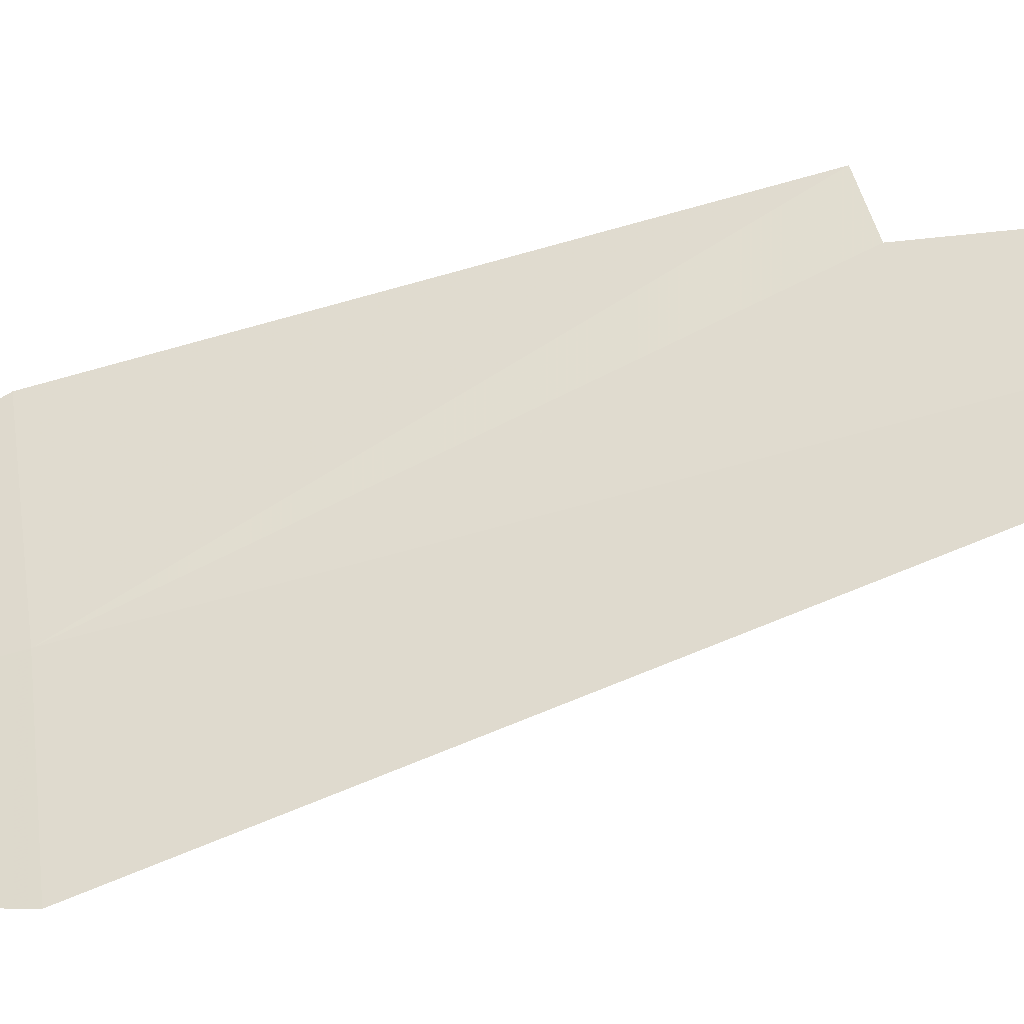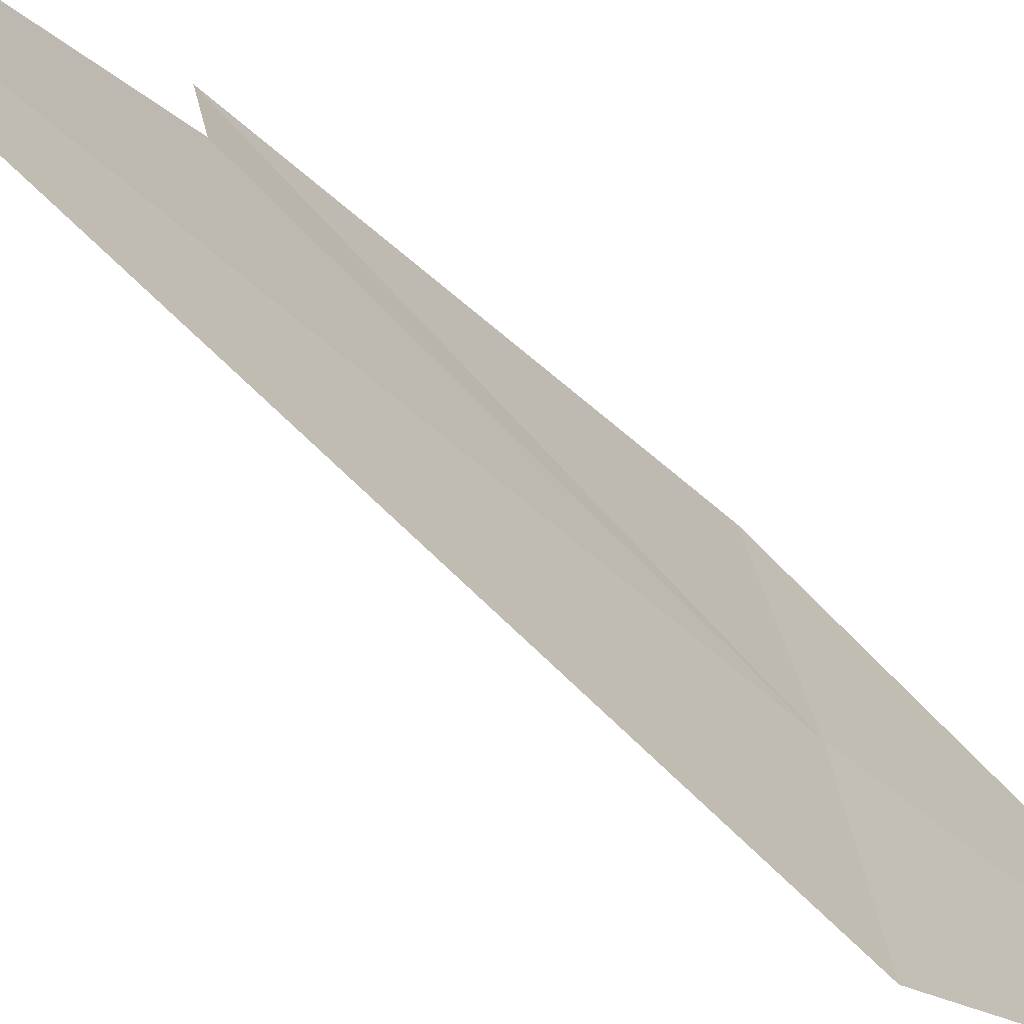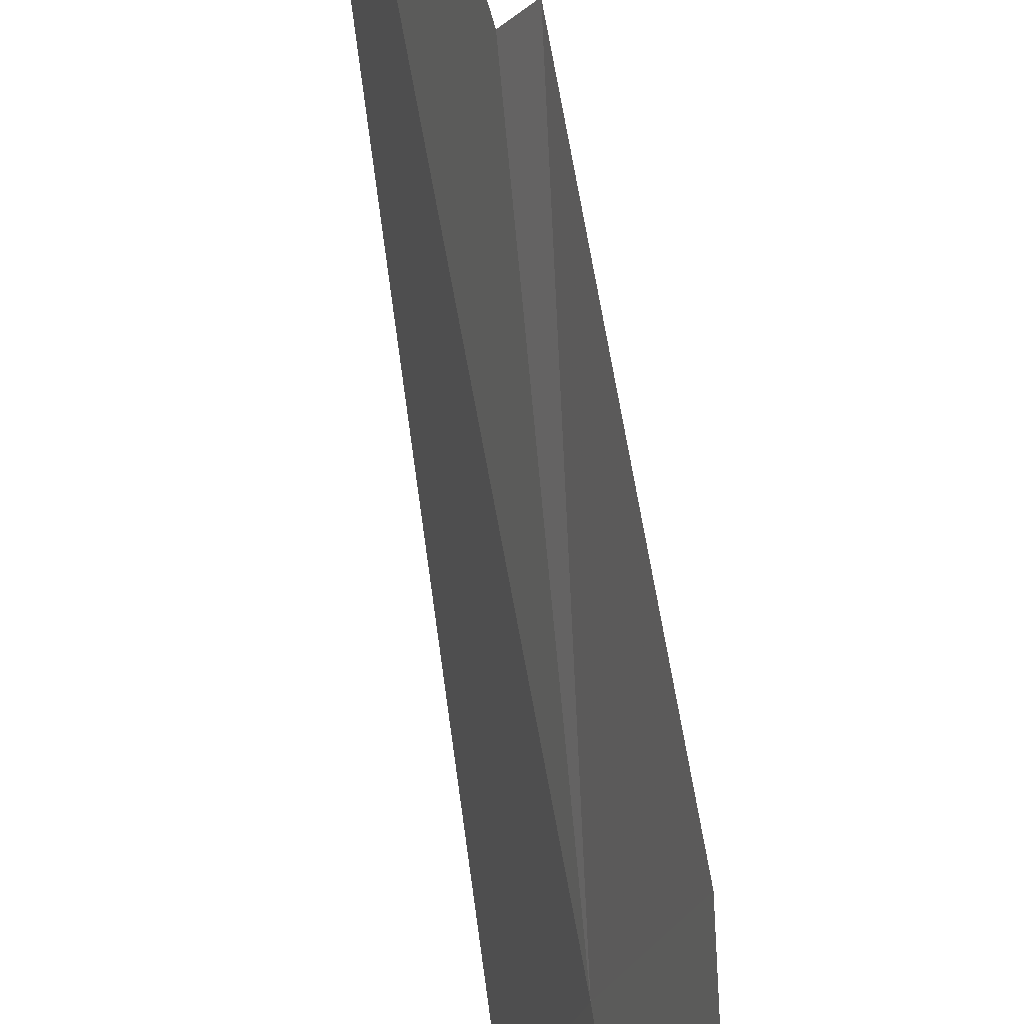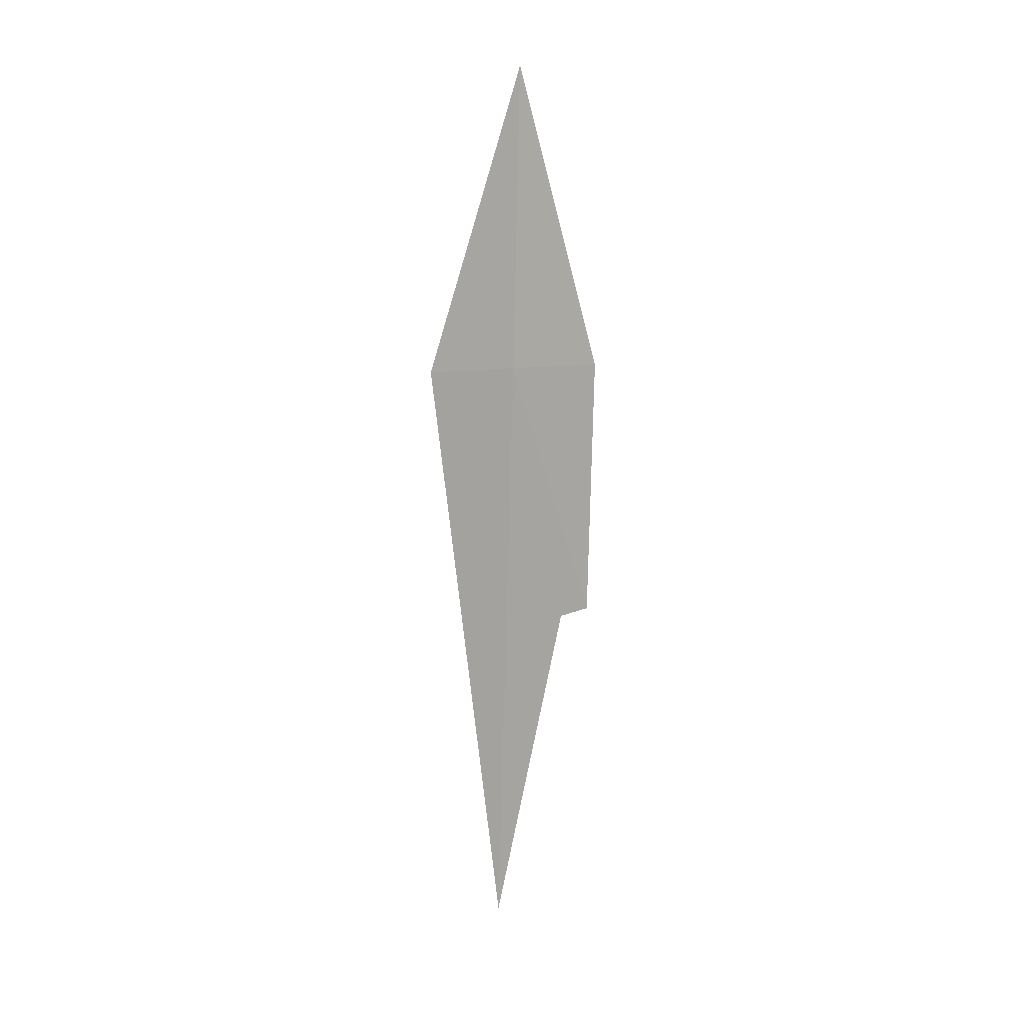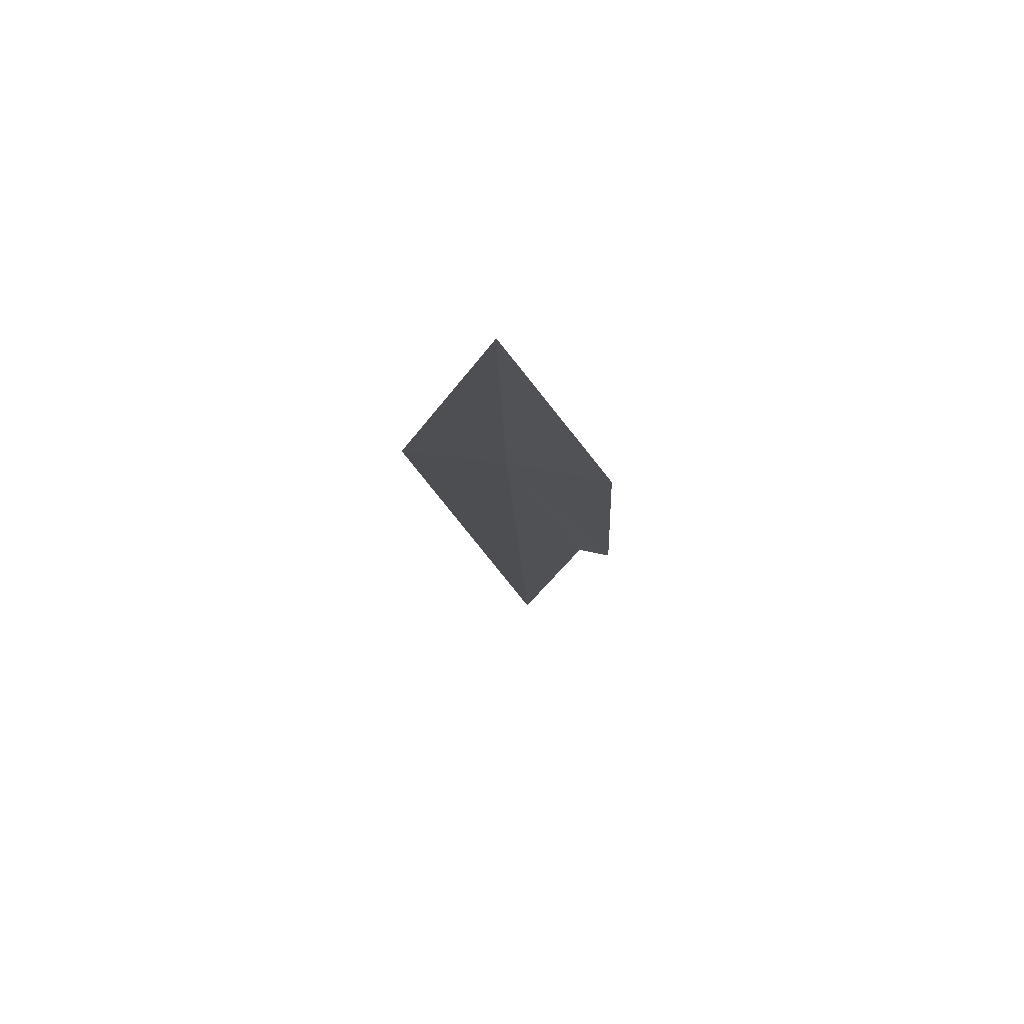
<metadata>
{"format":"obj","ext":"obj","renderer":"f3d","projection":"perspective","resolution":1024,"background":"white","views":[{"elev":-57.5,"azim":109.7,"up":"+Y"},{"elev":-34.9,"azim":-137.4,"up":"+Y"},{"elev":69.2,"azim":-6.1,"up":"+Y"},{"elev":8.7,"azim":38.7,"up":"+Z"},{"elev":69.1,"azim":82.4,"up":"+Z"}]}
</metadata>
<code>
v 11.73 32.38 25.49
v 11.96 32.24 29.8
v 12.2 33.78 25.49
v 11.94 33.97 21.64
v 11.76 33.54 21.57
v 11.07 32.83 16.84
v 11.36 30.96 25.49
f 1 3 4
f 1 4 5
f 1 5 6
f 1 7 2
f 1 2 3
f 1 6 7

</code>
